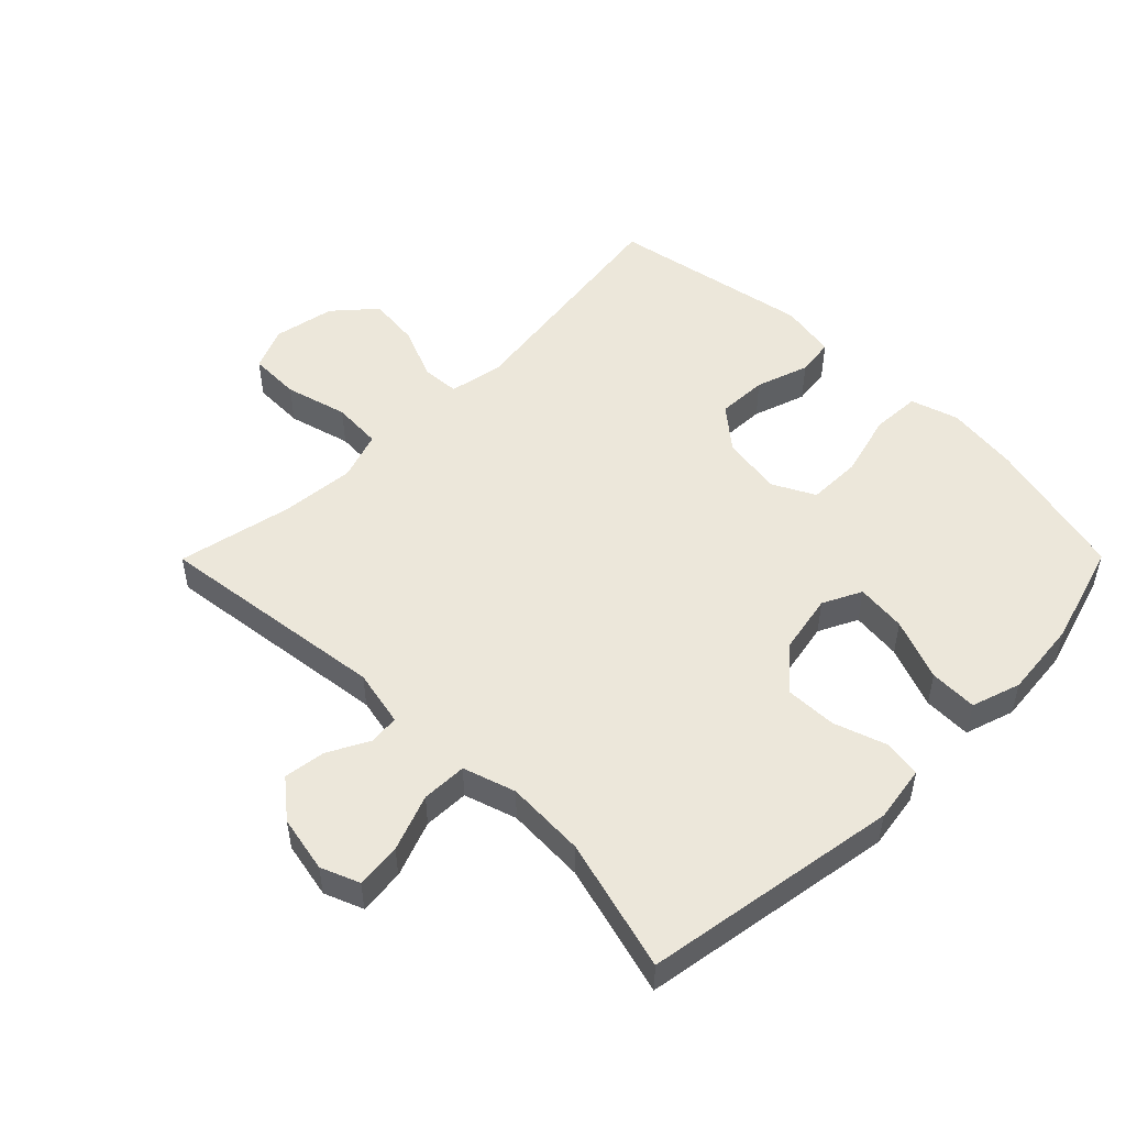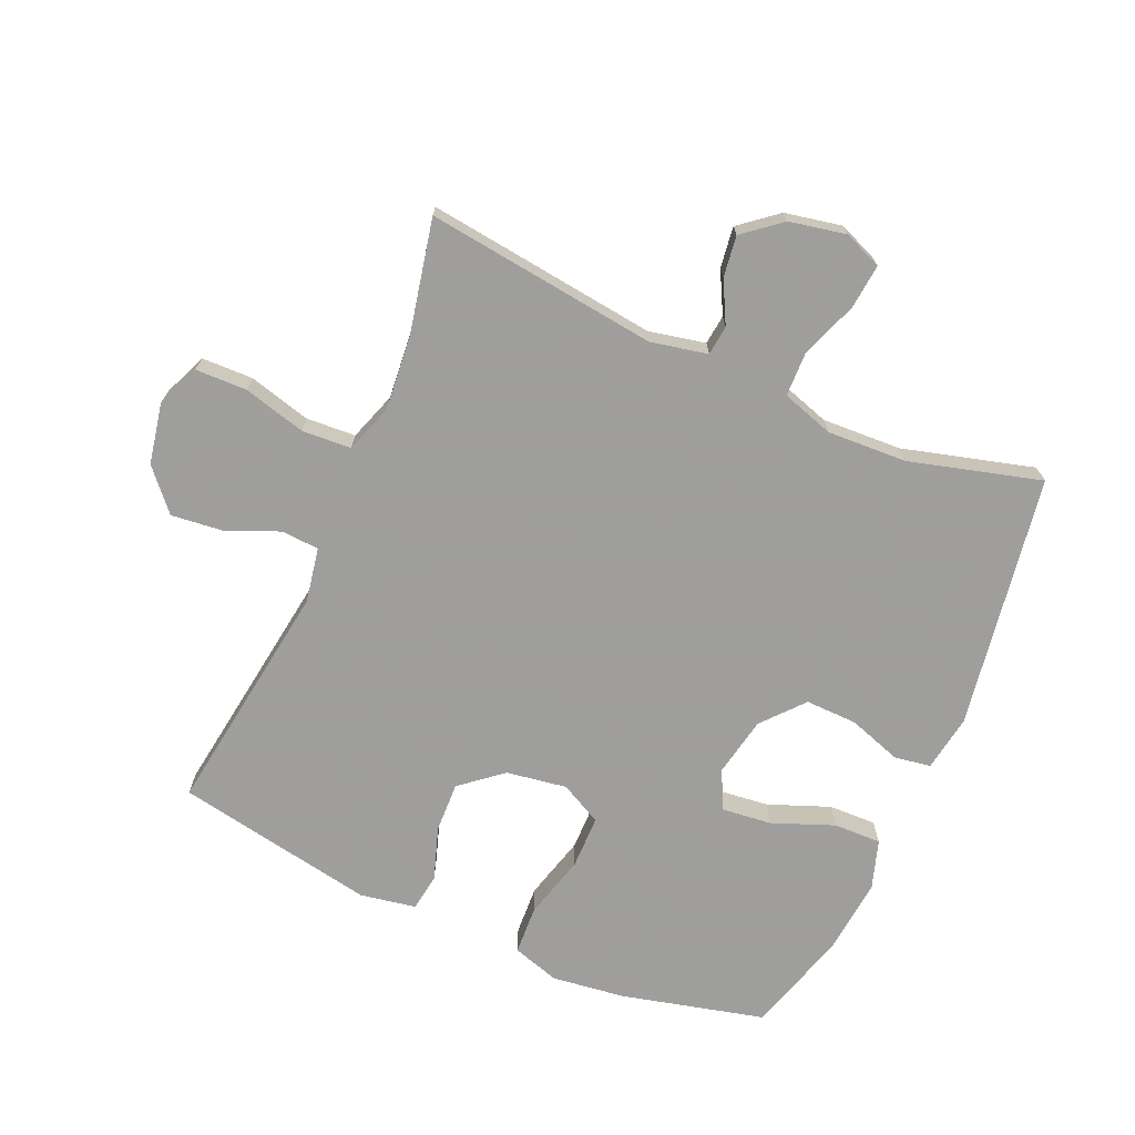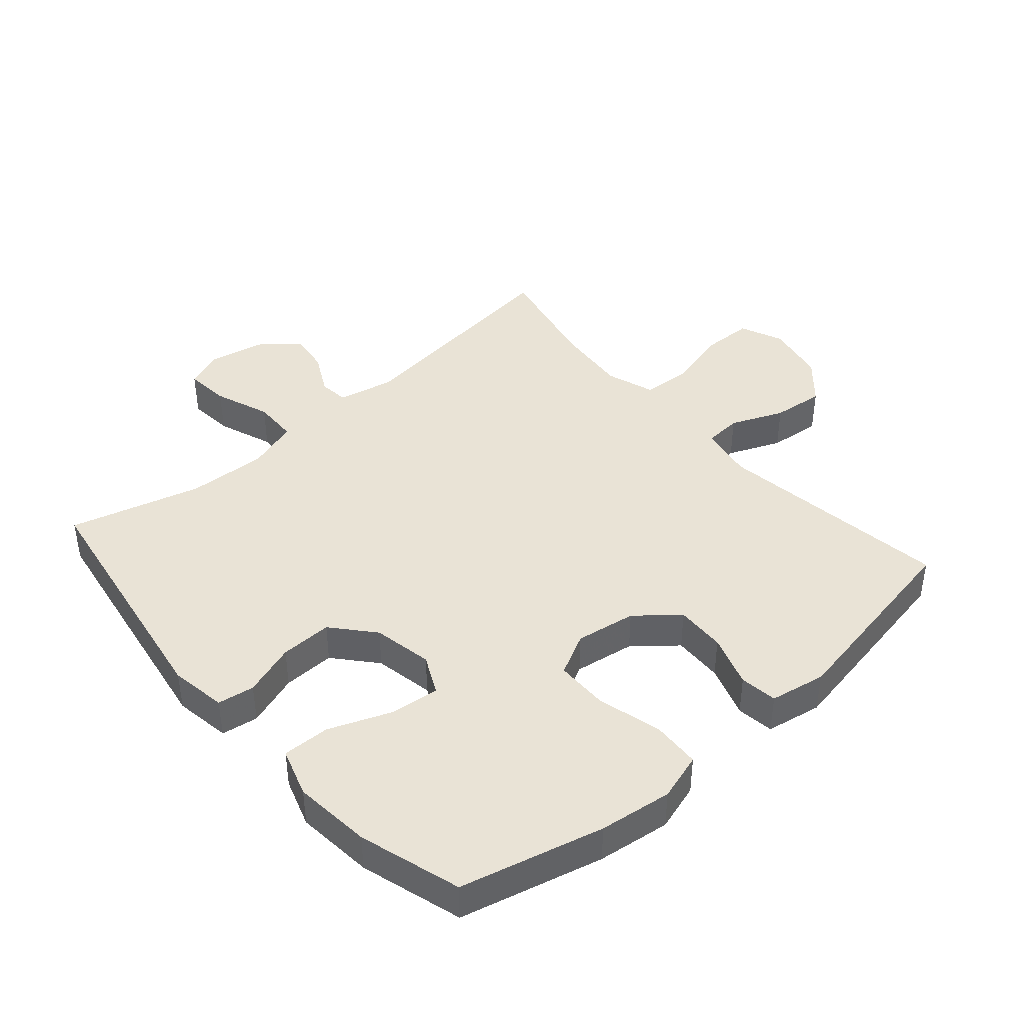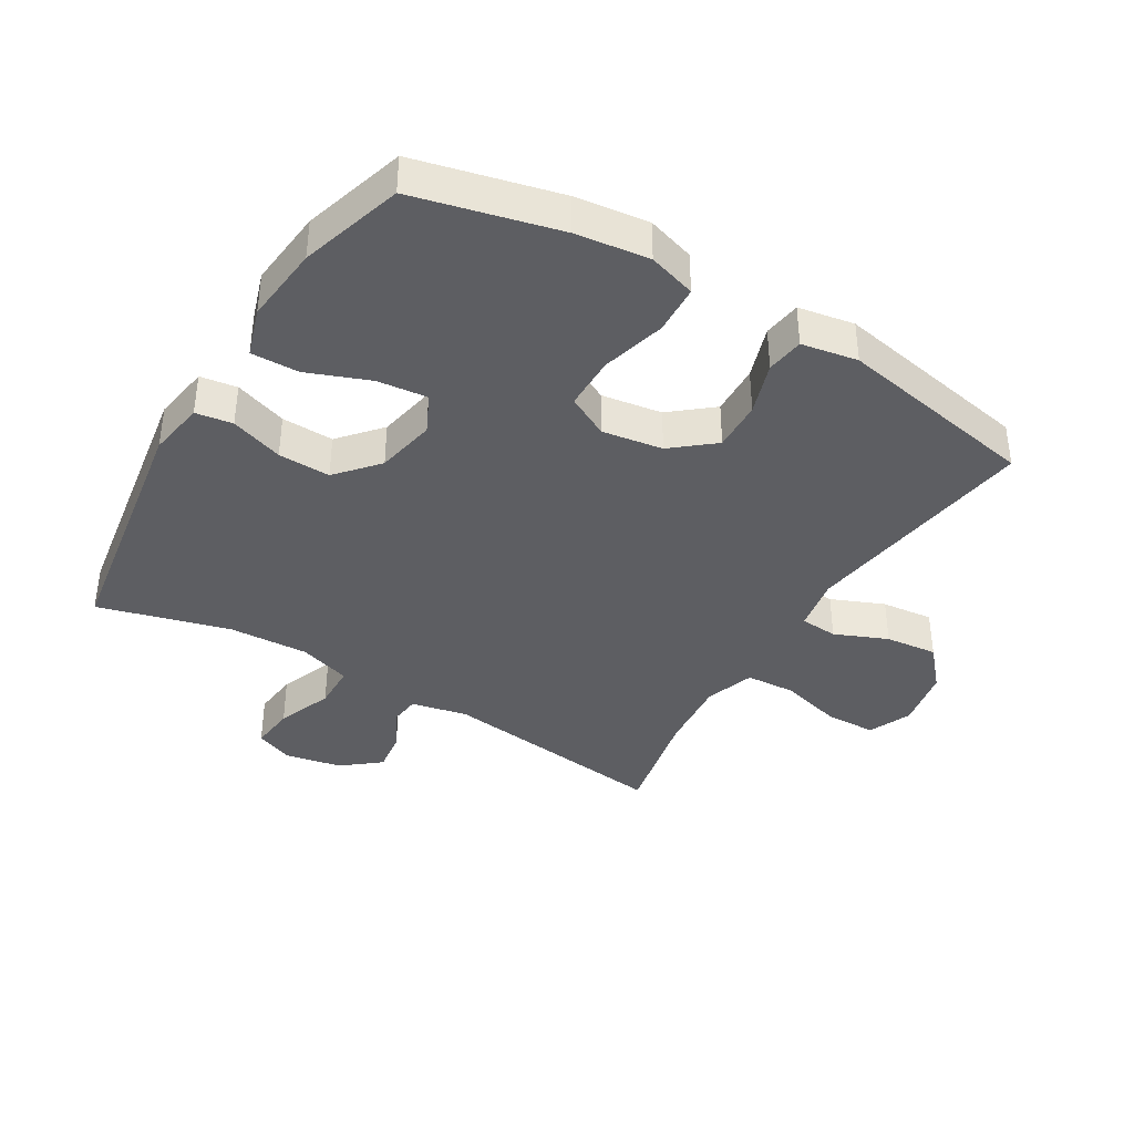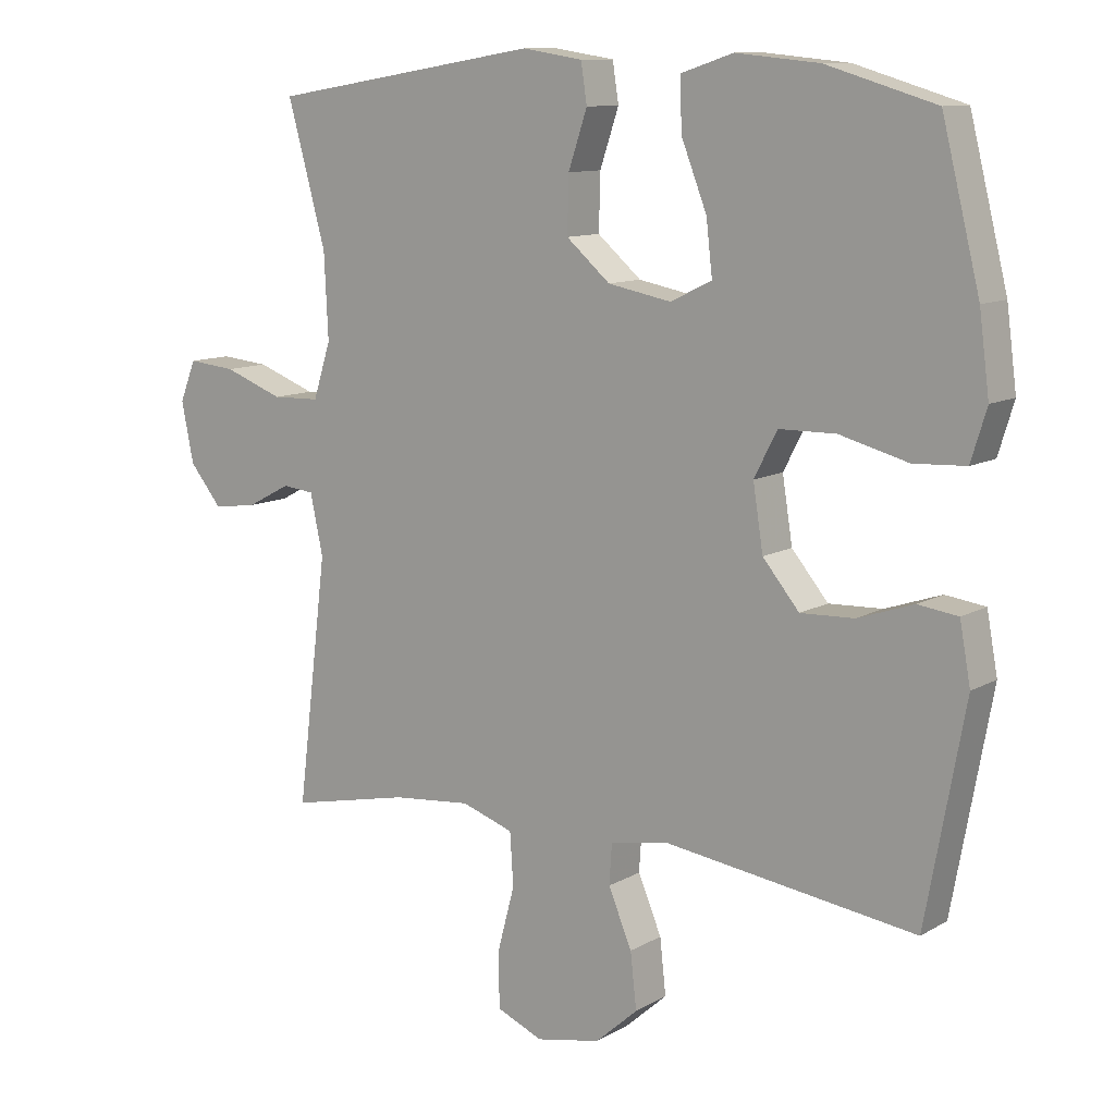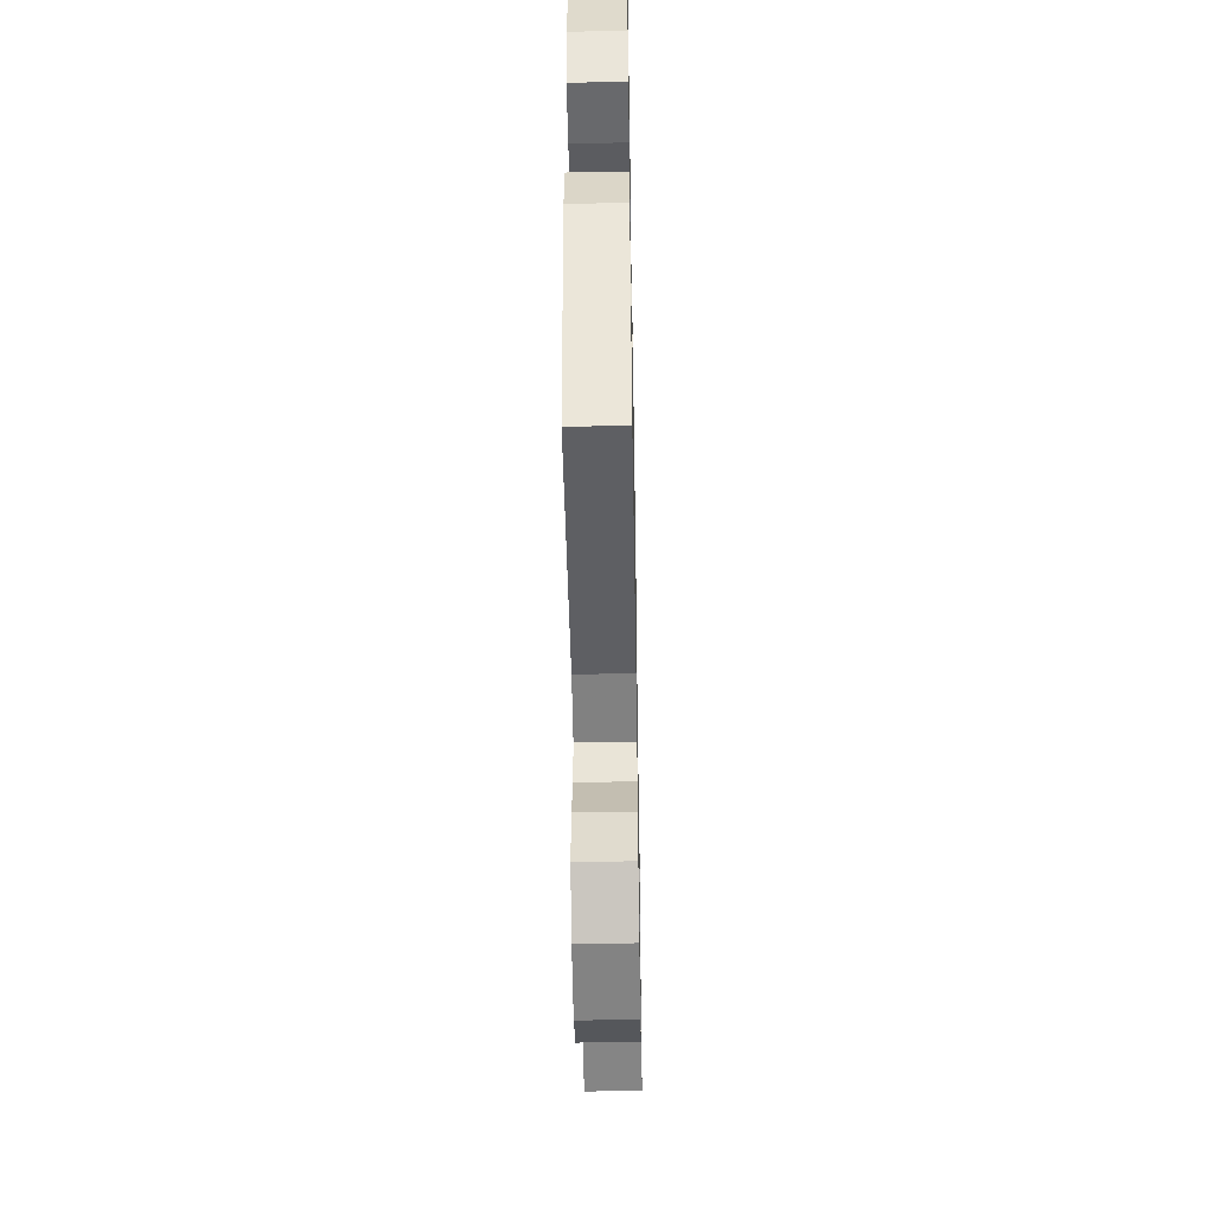
<metadata>
{"format":"obj","ext":"obj","renderer":"f3d","projection":"perspective","resolution":1024,"background":"white","views":[{"elev":50.9,"azim":-45.2,"up":"+Y"},{"elev":-71.1,"azim":-113.7,"up":"+Y"},{"elev":42.1,"azim":48.9,"up":"+Y"},{"elev":-38.7,"azim":58.8,"up":"+Y"},{"elev":10.8,"azim":36.0,"up":"+Z"},{"elev":-49.8,"azim":91.0,"up":"+Z"}]}
</metadata>
<code>
v -0.5 0.07 0.5
v -0.1 0.07 0.565
v -0.011 0.07 0.551
v -0.002 0.07 0.493
v -0.03 0.07 0.41
v -0.032 0.07 0.328
v 0.033 0.07 0.272
v 0.127 0.07 0.254
v 0.188 0.07 0.284
v 0.179 0.07 0.363
v 0.141 0.07 0.46
v 0.139 0.07 0.535
v 0.216 0.07 0.56
v 0.339 0.07 0.548
v 0.5 0.07 0.5
v 0.556 0.07 0.275
v 0.571 0.07 0.16
v 0.548 0.07 0.085
v 0.471 0.07 0.081
v 0.37 0.07 0.108
v 0.286 0.07 0.107
v 0.252 0.07 0.041
v 0.267 0.07 -0.054
v 0.321 0.07 -0.119
v 0.4 0.07 -0.116
v 0.483 0.07 -0.088
v 0.542 0.07 -0.096
v 0.558 0.07 -0.184
v 0.5 0.07 -0.5
v 0.127 0.07 -0.448
v 0.041 0.07 -0.464
v 0.037 0.07 -0.523
v 0.072 0.07 -0.606
v 0.081 0.07 -0.688
v 0.018 0.07 -0.744
v -0.078 0.07 -0.763
v -0.146 0.07 -0.734
v -0.148 0.07 -0.653
v -0.122 0.07 -0.555
v -0.127 0.07 -0.477
v -0.204 0.07 -0.451
v -0.321 0.07 -0.462
v -0.5 0.07 -0.5
v -0.455 0.07 -0.135
v -0.474 0.07 -0.046
v -0.521 0.07 -0.041
v -0.586 0.07 -0.075
v -0.651 0.07 -0.084
v -0.699 0.07 -0.025
v -0.717 0.07 0.064
v -0.693 0.07 0.124
v -0.622 0.07 0.117
v -0.534 0.07 0.084
v -0.463 0.07 0.086
v -0.437 0.07 0.168
v -0.443 0.07 0.293
v -0.5 0 0.5
v -0.1 0 0.565
v -0.011 0 0.551
v -0.002 0 0.493
v -0.03 0 0.41
v -0.032 0 0.328
v 0.033 0 0.272
v 0.127 0 0.254
v 0.188 0 0.284
v 0.179 0 0.363
v 0.141 0 0.46
v 0.139 0 0.535
v 0.216 0 0.56
v 0.339 0 0.548
v 0.5 0 0.5
v 0.556 0 0.275
v 0.571 0 0.16
v 0.548 0 0.085
v 0.471 0 0.081
v 0.37 0 0.108
v 0.286 0 0.107
v 0.252 0 0.041
v 0.267 0 -0.054
v 0.321 0 -0.119
v 0.4 0 -0.116
v 0.483 0 -0.088
v 0.542 0 -0.096
v 0.558 0 -0.184
v 0.5 0 -0.5
v 0.127 0 -0.448
v 0.041 0 -0.464
v 0.037 0 -0.523
v 0.072 0 -0.606
v 0.081 0 -0.688
v 0.018 0 -0.744
v -0.078 0 -0.763
v -0.146 0 -0.734
v -0.148 0 -0.653
v -0.122 0 -0.555
v -0.127 0 -0.477
v -0.204 0 -0.451
v -0.321 0 -0.462
v -0.5 0 -0.5
v -0.455 0 -0.135
v -0.474 0 -0.046
v -0.521 0 -0.041
v -0.586 0 -0.075
v -0.651 0 -0.084
v -0.699 0 -0.025
v -0.717 0 0.064
v -0.693 0 0.124
v -0.622 0 0.117
v -0.534 0 0.084
v -0.463 0 0.086
v -0.437 0 0.168
v -0.443 0 0.293
f 51 52 53
f 50 51 53
f 49 50 53
f 48 49 53
f 47 48 53
f 46 47 53
f 45 46 53 54
f 44 45 54 55
f 42 43 44
f 41 42 44 55
f 37 38 39
f 36 37 39
f 35 36 39
f 34 35 39
f 33 34 39
f 32 33 39
f 31 32 39 40
f 41 55 56
f 40 41 56
f 31 40 56
f 30 31 56
f 28 29 30
f 27 28 30
f 26 27 30
f 25 26 30
f 18 19 20
f 17 18 20
f 16 17 20
f 15 16 20
f 14 15 20
f 13 14 20
f 12 13 20
f 11 12 20
f 10 11 20
f 9 10 20 21
f 8 9 21 22
f 3 4 5
f 2 3 5
f 1 2 5
f 56 1 5
f 56 5 6
f 30 56 6 7
f 24 25 30
f 23 24 30
f 22 23 30
f 8 22 30
f 7 8 30
f 109 108 107
f 109 107 106
f 109 106 105
f 109 105 104
f 109 104 103
f 109 103 102
f 110 109 102 101
f 111 110 101 100
f 100 99 98
f 111 100 98 97
f 95 94 93
f 95 93 92
f 95 92 91
f 95 91 90
f 95 90 89
f 95 89 88
f 96 95 88 87
f 112 111 97
f 112 97 96
f 112 96 87
f 112 87 86
f 86 85 84
f 86 84 83
f 86 83 82
f 86 82 81
f 76 75 74
f 76 74 73
f 76 73 72
f 76 72 71
f 76 71 70
f 76 70 69
f 76 69 68
f 76 68 67
f 76 67 66
f 77 76 66 65
f 78 77 65 64
f 61 60 59
f 61 59 58
f 61 58 57
f 61 57 112
f 62 61 112
f 63 62 112 86
f 86 81 80
f 86 80 79
f 86 79 78
f 86 78 64
f 86 64 63
f 1 57 58 2
f 2 58 59 3
f 3 59 60 4
f 4 60 61 5
f 5 61 62 6
f 6 62 63 7
f 7 63 64 8
f 8 64 65 9
f 9 65 66 10
f 10 66 67 11
f 11 67 68 12
f 12 68 69 13
f 13 69 70 14
f 14 70 71 15
f 15 71 72 16
f 16 72 73 17
f 17 73 74 18
f 18 74 75 19
f 19 75 76 20
f 20 76 77 21
f 21 77 78 22
f 22 78 79 23
f 23 79 80 24
f 24 80 81 25
f 25 81 82 26
f 26 82 83 27
f 27 83 84 28
f 28 84 85 29
f 29 85 86 30
f 30 86 87 31
f 31 87 88 32
f 32 88 89 33
f 33 89 90 34
f 34 90 91 35
f 35 91 92 36
f 36 92 93 37
f 37 93 94 38
f 38 94 95 39
f 39 95 96 40
f 40 96 97 41
f 41 97 98 42
f 42 98 99 43
f 43 99 100 44
f 44 100 101 45
f 45 101 102 46
f 46 102 103 47
f 47 103 104 48
f 48 104 105 49
f 49 105 106 50
f 50 106 107 51
f 51 107 108 52
f 52 108 109 53
f 53 109 110 54
f 54 110 111 55
f 55 111 112 56
f 56 112 57 1

</code>
